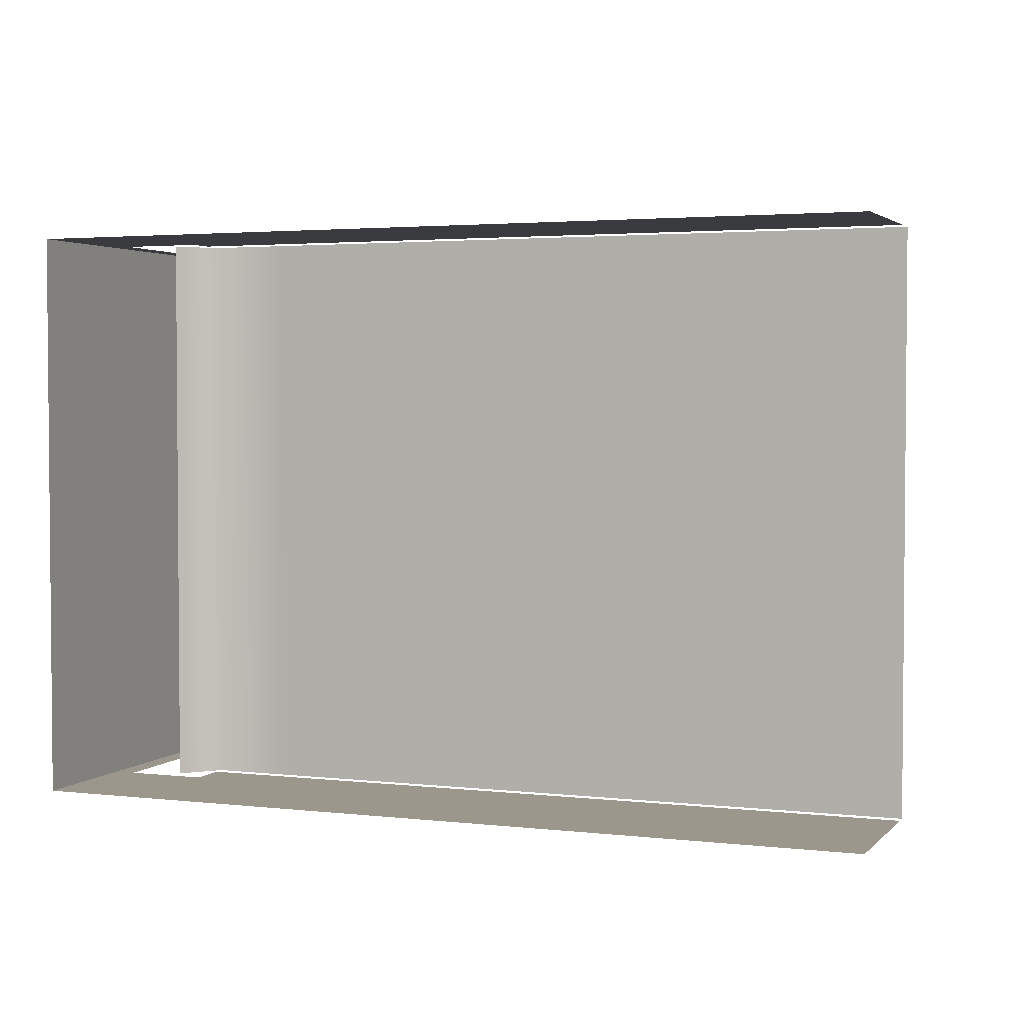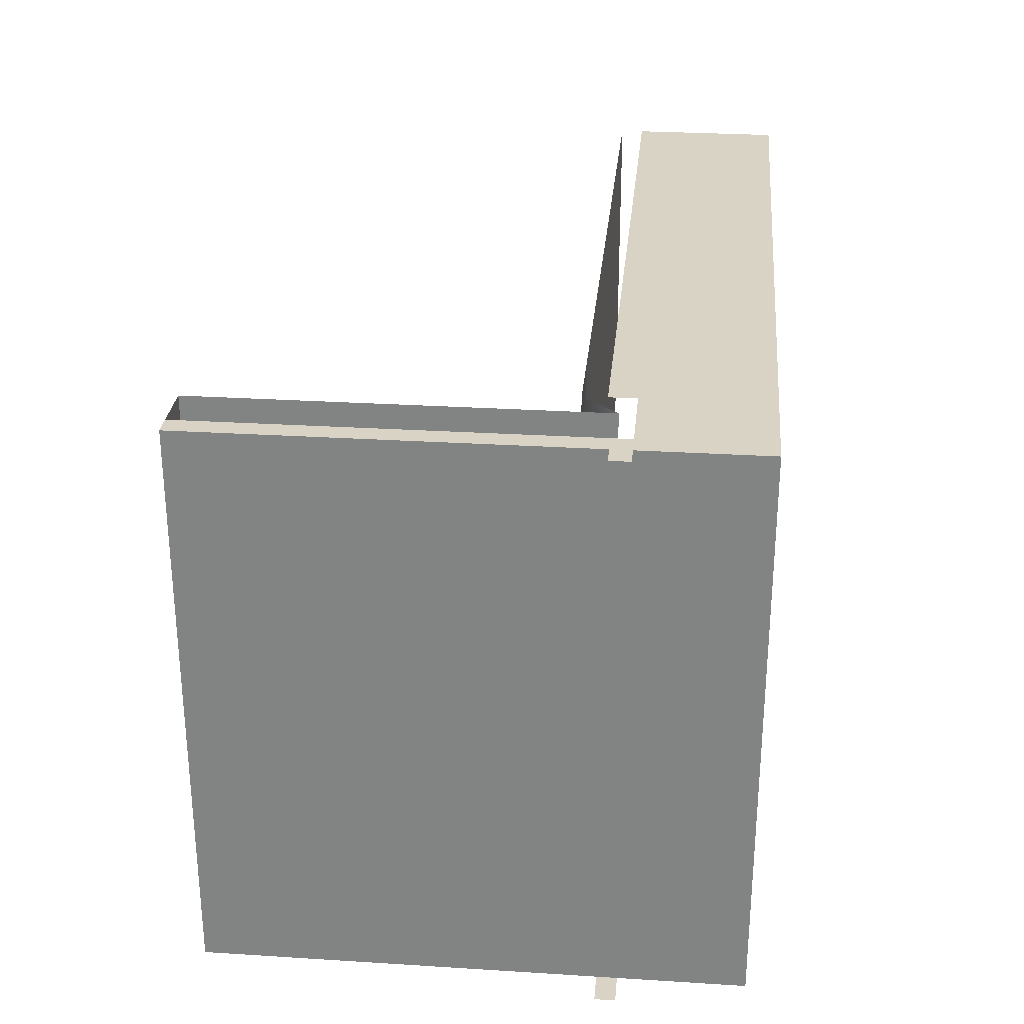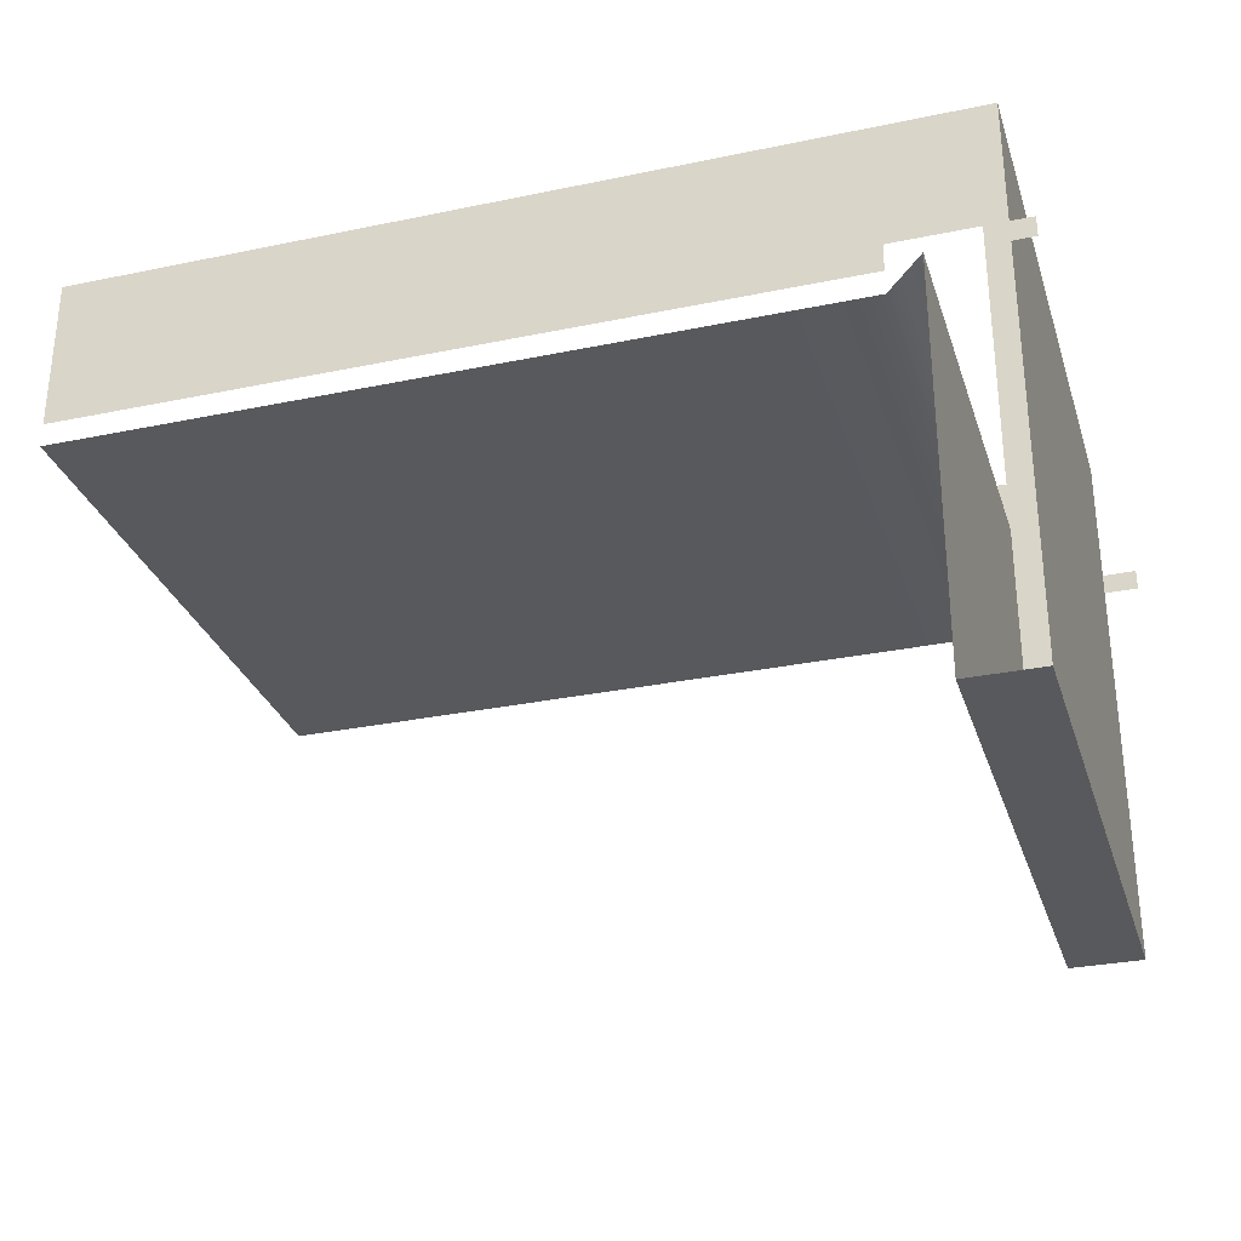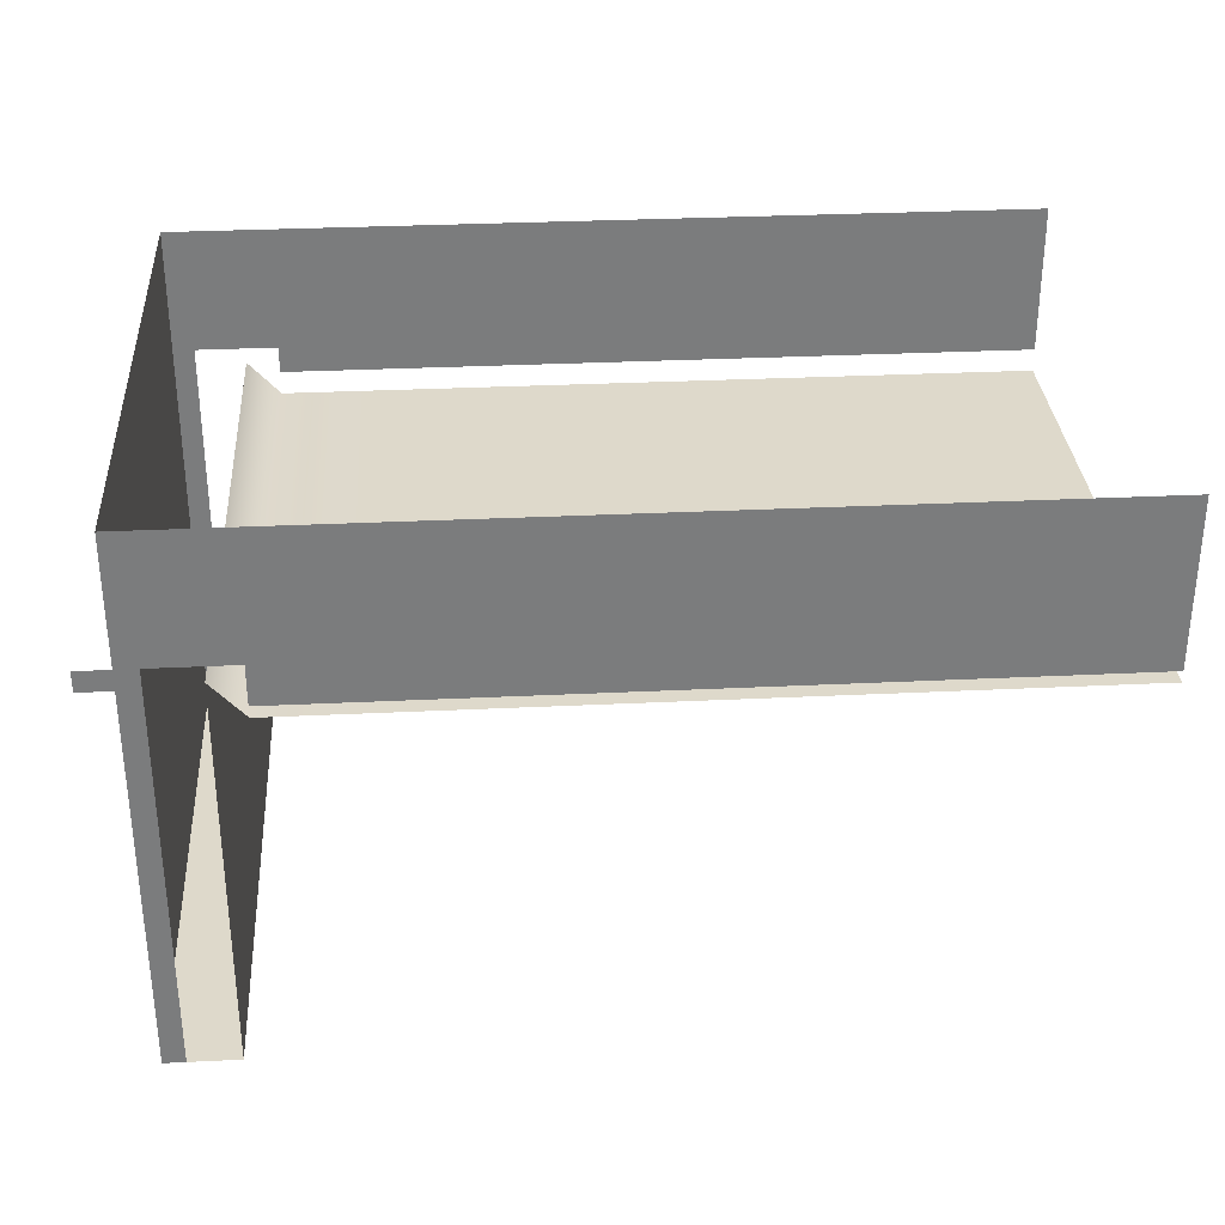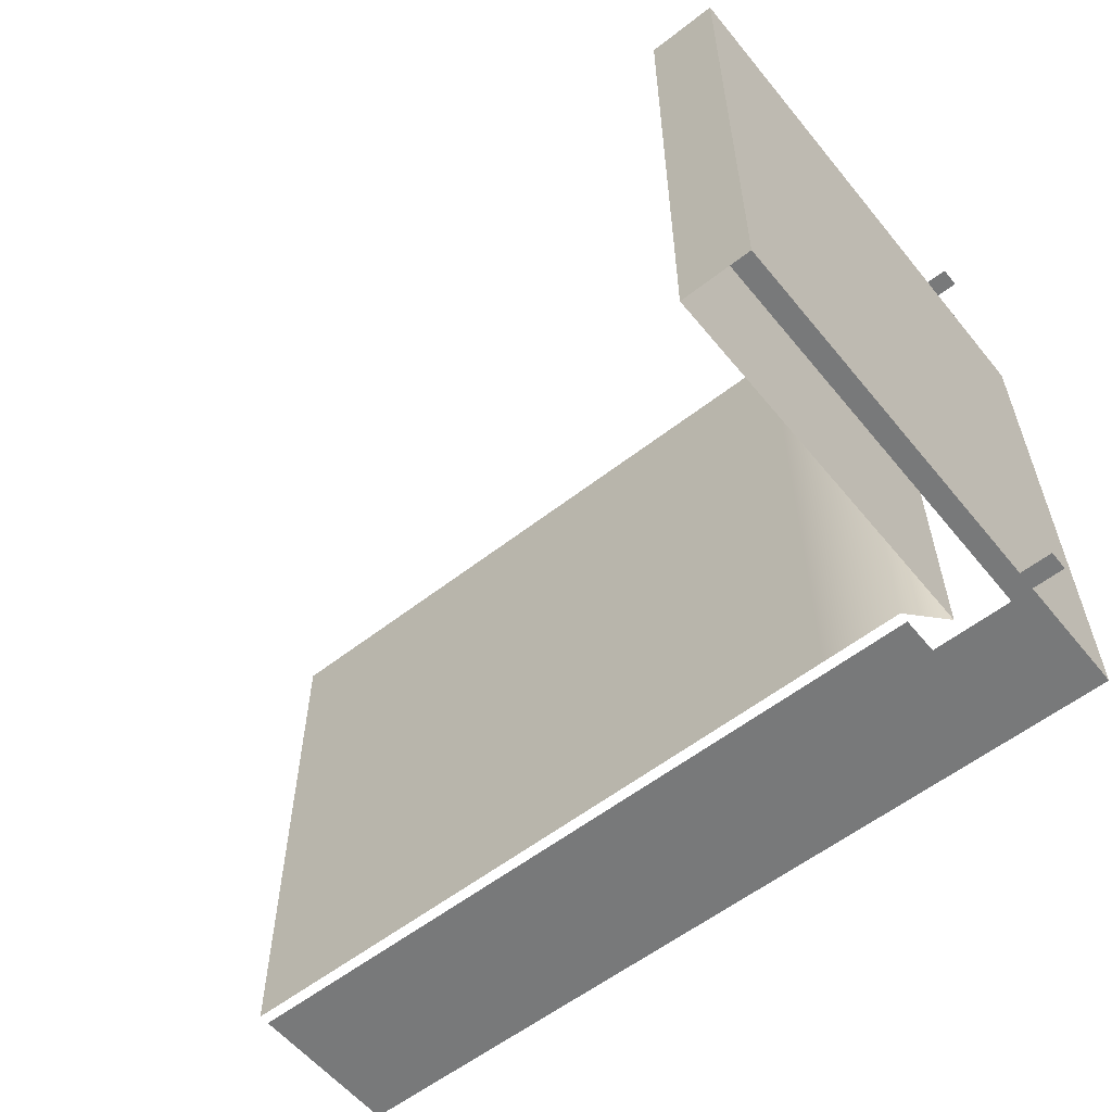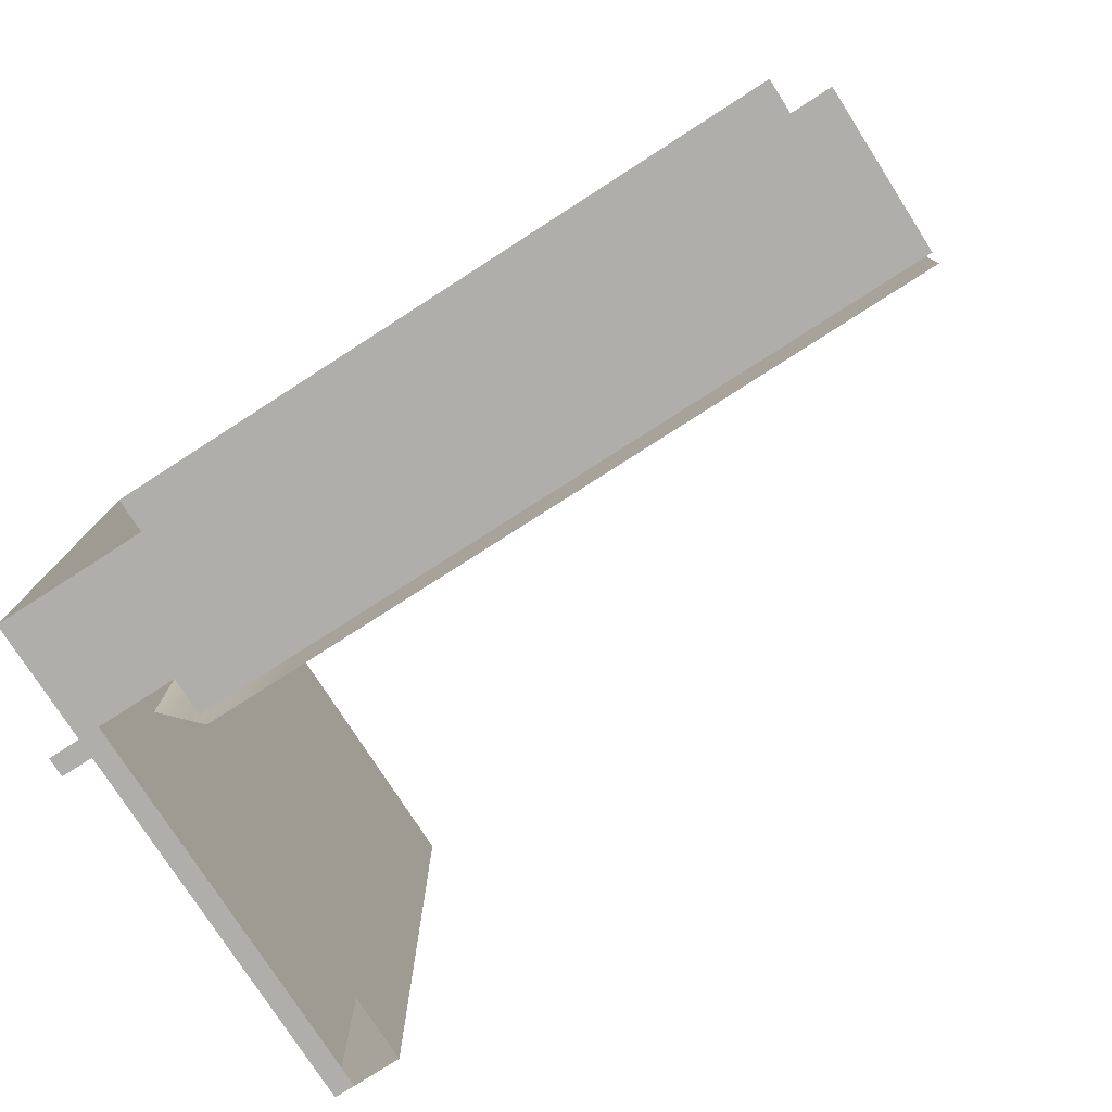
<metadata>
{"format":"obj","ext":"obj","renderer":"f3d","projection":"perspective","resolution":1024,"background":"white","views":[{"elev":2.9,"azim":-158.6,"up":"+Z"},{"elev":28.3,"azim":95.4,"up":"+Z"},{"elev":-30.1,"azim":16.8,"up":"+Y"},{"elev":31.7,"azim":176.1,"up":"+Y"},{"elev":-57.7,"azim":38.9,"up":"+Z"},{"elev":-77.6,"azim":-147.3,"up":"+Z"}]}
</metadata>
<code>
v 4608 2534 2534
v 4608 1784 2534
v 4703 1784 2534
v 4703 2563 2534
v 4608 2534 1435
v 4608 1784 1435
v 4703 1784 1435
v 4703 2563 1435
v 4743 1784 2534
v 4743 2563 2534
v 4743 1784 1435
v 4743 2563 1435
v 4703 2801 1435
v 4703 2801 2534
v 4743 2801 2534
v 4743 2801 1435
v 4703 2044 2534
v 4743 2044 2534
v 4743 2044 1435
v 4703 2044 1435
v 4608 2067 1435
v 4608 2067 2534
v 4546 2467 2534
v 4546 2467 1435
v 4546 2563 1435
v 4546 2801 1435
v 4546 2801 2534
v 4546 2563 2534
v 4546 2512 2534
v 3105 2512 2534
v 3105 2488 1435
v 4546 2488 1435
v 4703 2525 1435
v 4743 2525 1435
v 4743 2525 2534
v 4703 2525 2534
v 4784 2525 2534
v 4784 2563 2534
v 4805 2525 1435
v 4805 2563 1435
v 4389 2467 2534
v 4389 2467 1435
v 4389 2488 1435
v 4389 2563 1435
v 4389 2801 1435
v 4389 2801 2534
v 4389 2563 2534
v 4389 2512 2534
v 4608 2294 2534
v 4608 2294 1435
v 4703 2345 2534
v 4743 2345 2534
v 4743 2345 1435
v 4703 2345 1435
v 4225 2467 2534
v 4225 2467 1435
v 4225 2801 2534
v 4225 2488 1435
v 4225 2563 1435
v 4225 2801 1435
v 4225 2563 2534
v 4225 2512 2534
v 3105 2467 2534
v 3105 2467 1435
v 3105 2801 2534
v 3105 2563 2534
v 3105 2563 1435
v 3105 2801 1435
f 23 24 5 1
f 21 22 49 50
f 3 2 6 7
f 34 35 52 53
f 35 36 51 52
f 3 7 11 9
f 19 20 54 53
f 8 25 26 13
f 27 28 4 14
f 4 10 15 14
f 10 12 16 15
f 12 8 13 16
f 18 17 3 9
f 19 18 9 11
f 7 20 19 11
f 2 22 21 6
f 41 42 24 23
f 26 25 44 45
f 46 47 28 27
f 28 47 48 29
f 43 44 25 32
f 34 33 8 12
f 10 35 34 12
f 4 36 35 10
f 36 4 38 37
f 8 33 39 40
f 64 56 55 63
f 67 59 58 31
f 45 44 59 60
f 66 61 57 65
f 48 47 61 62
f 50 49 1 5
f 53 52 18 19
f 52 51 17 18
f 53 54 33 34
f 55 56 42 41
f 58 59 44 43
f 60 59 67 68
f 57 61 47 46
f 62 61 66 30

</code>
